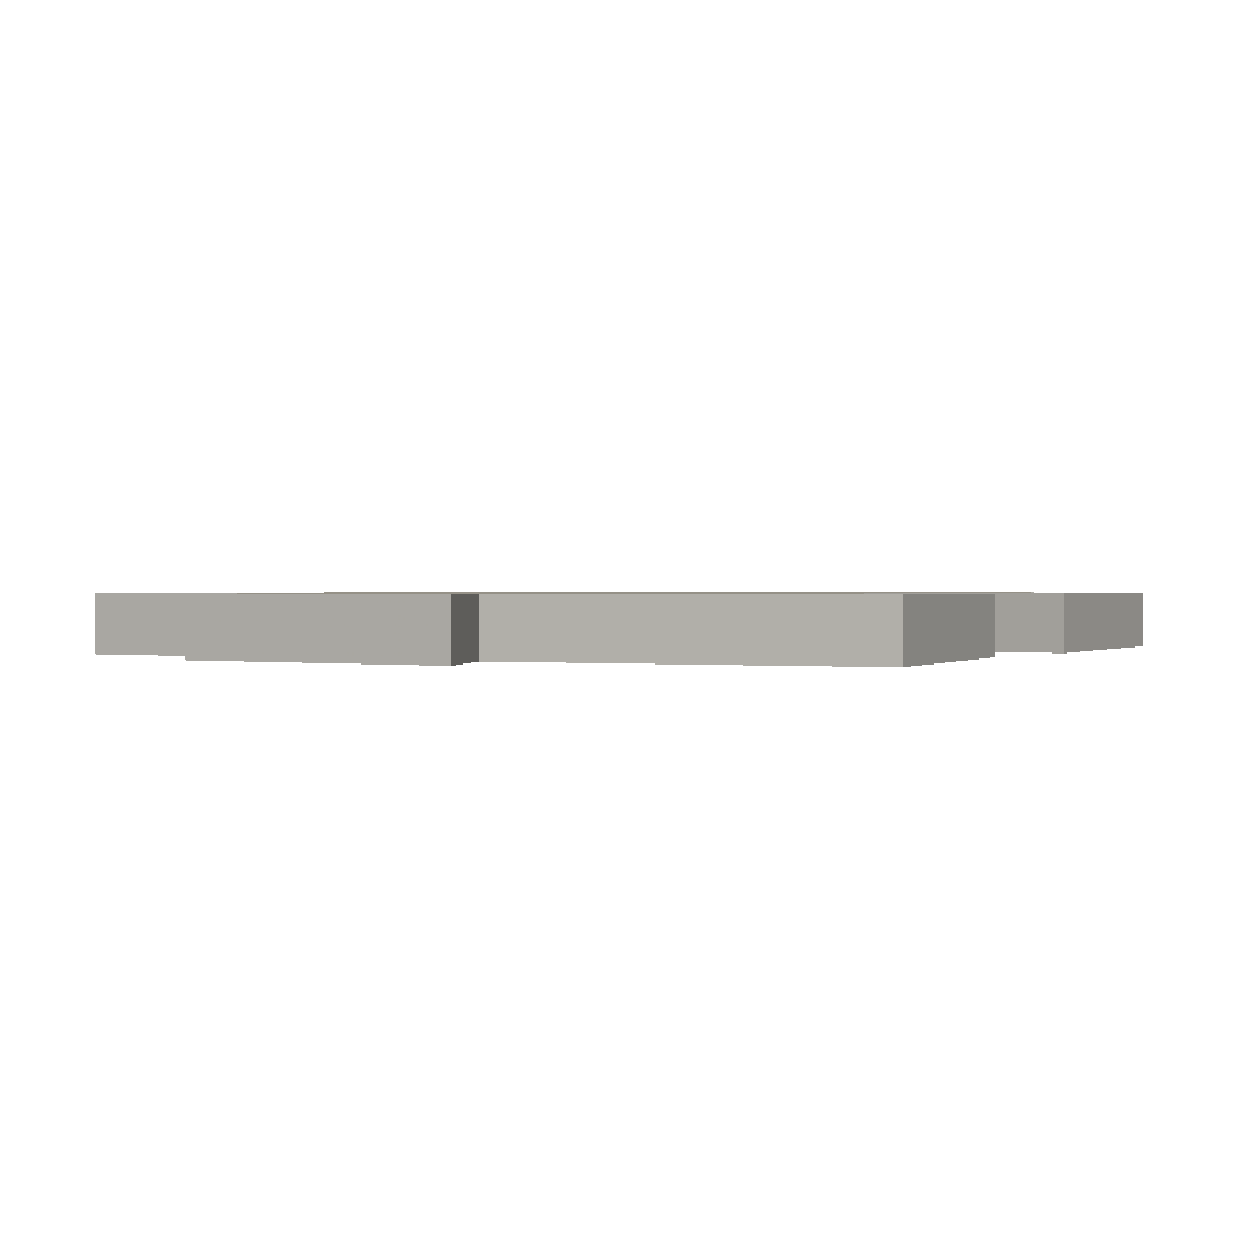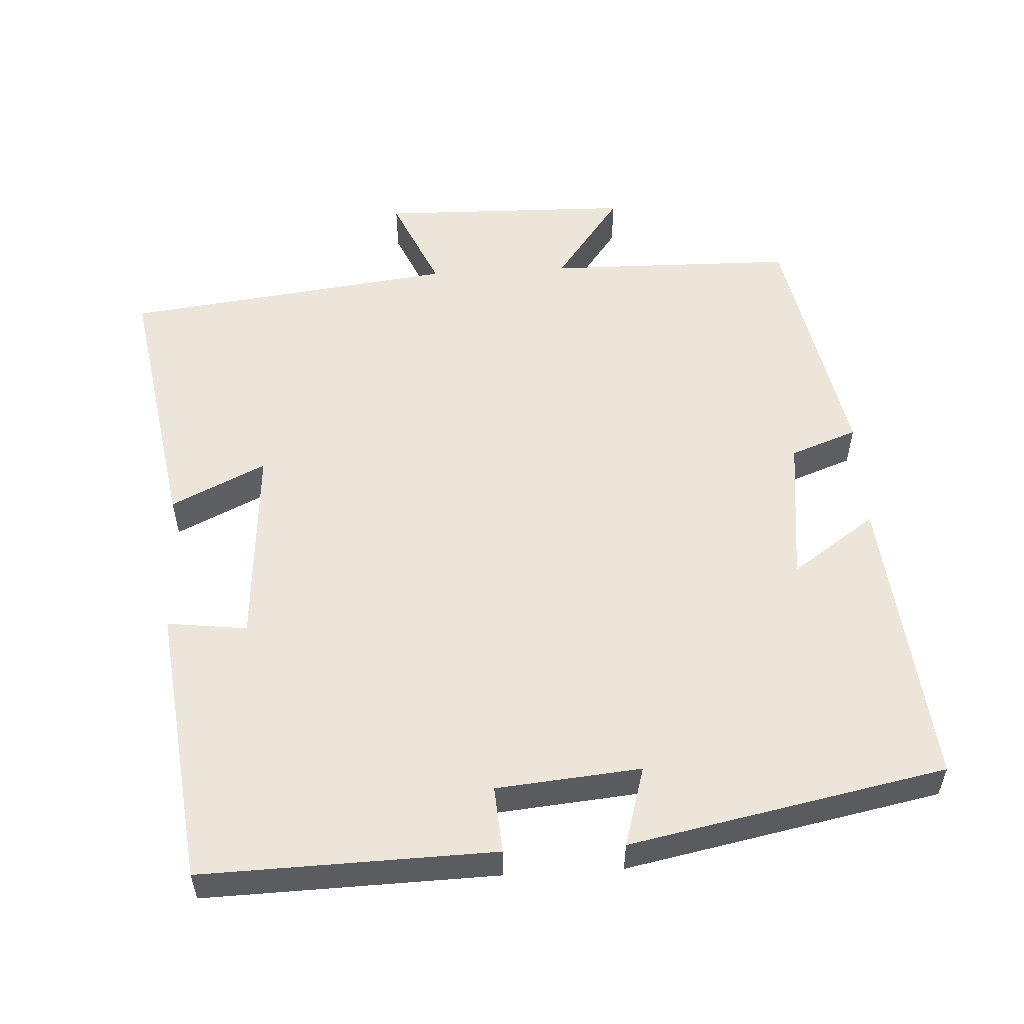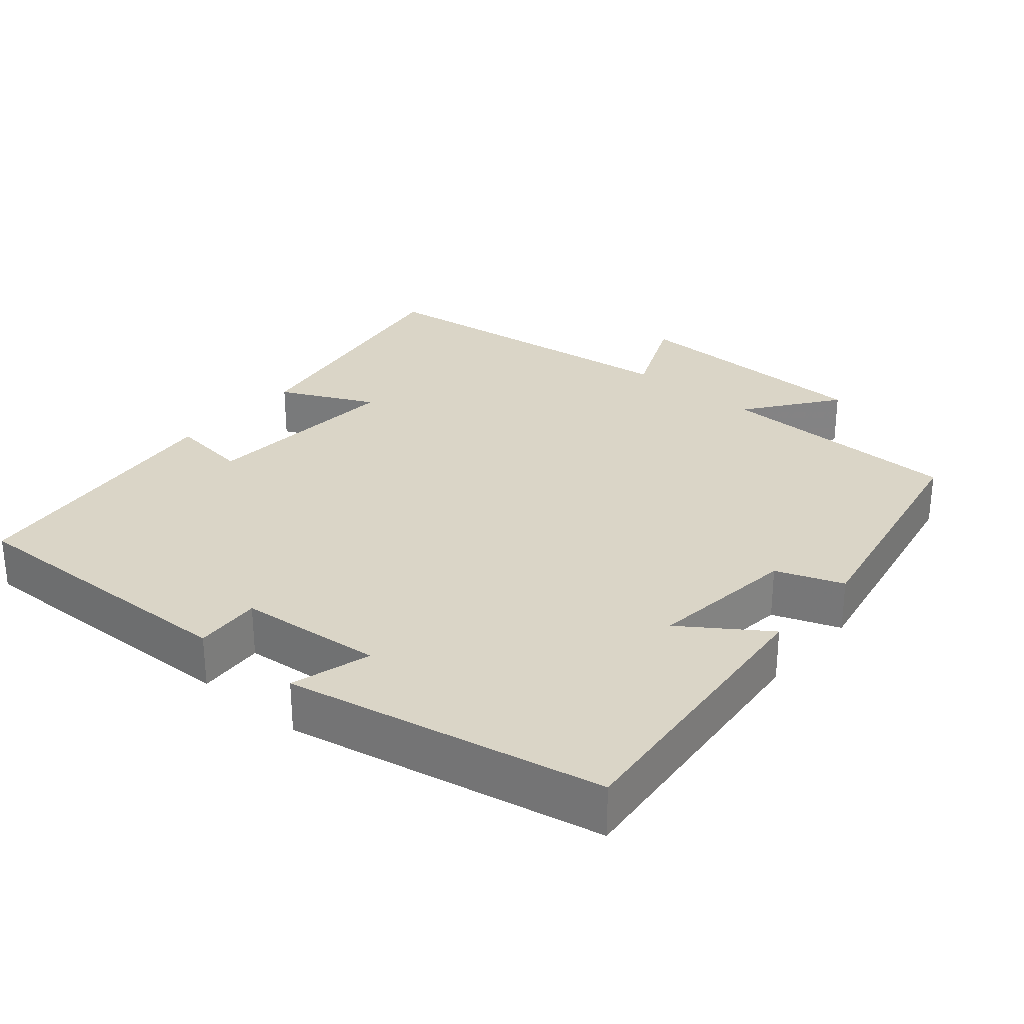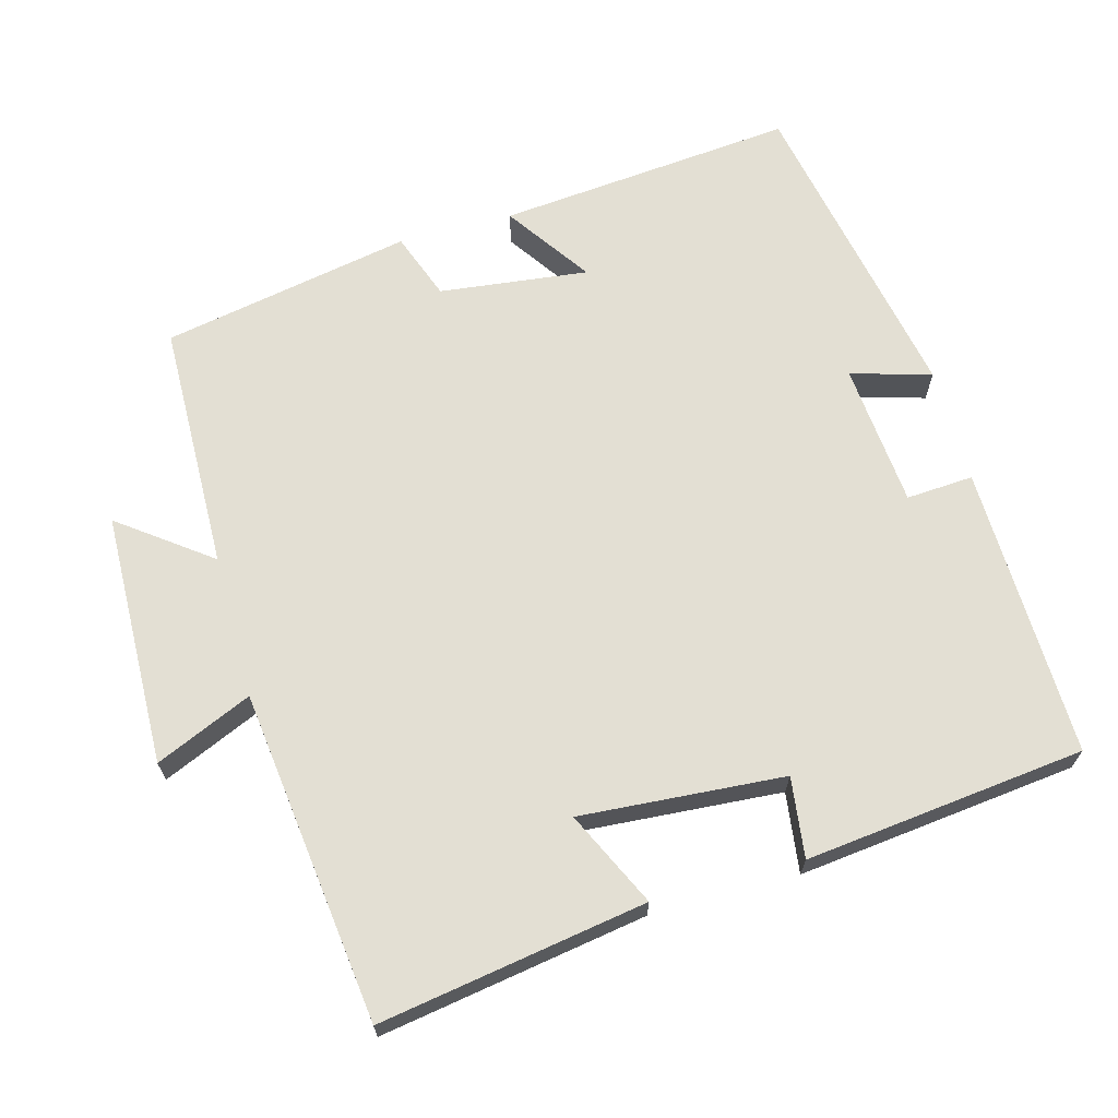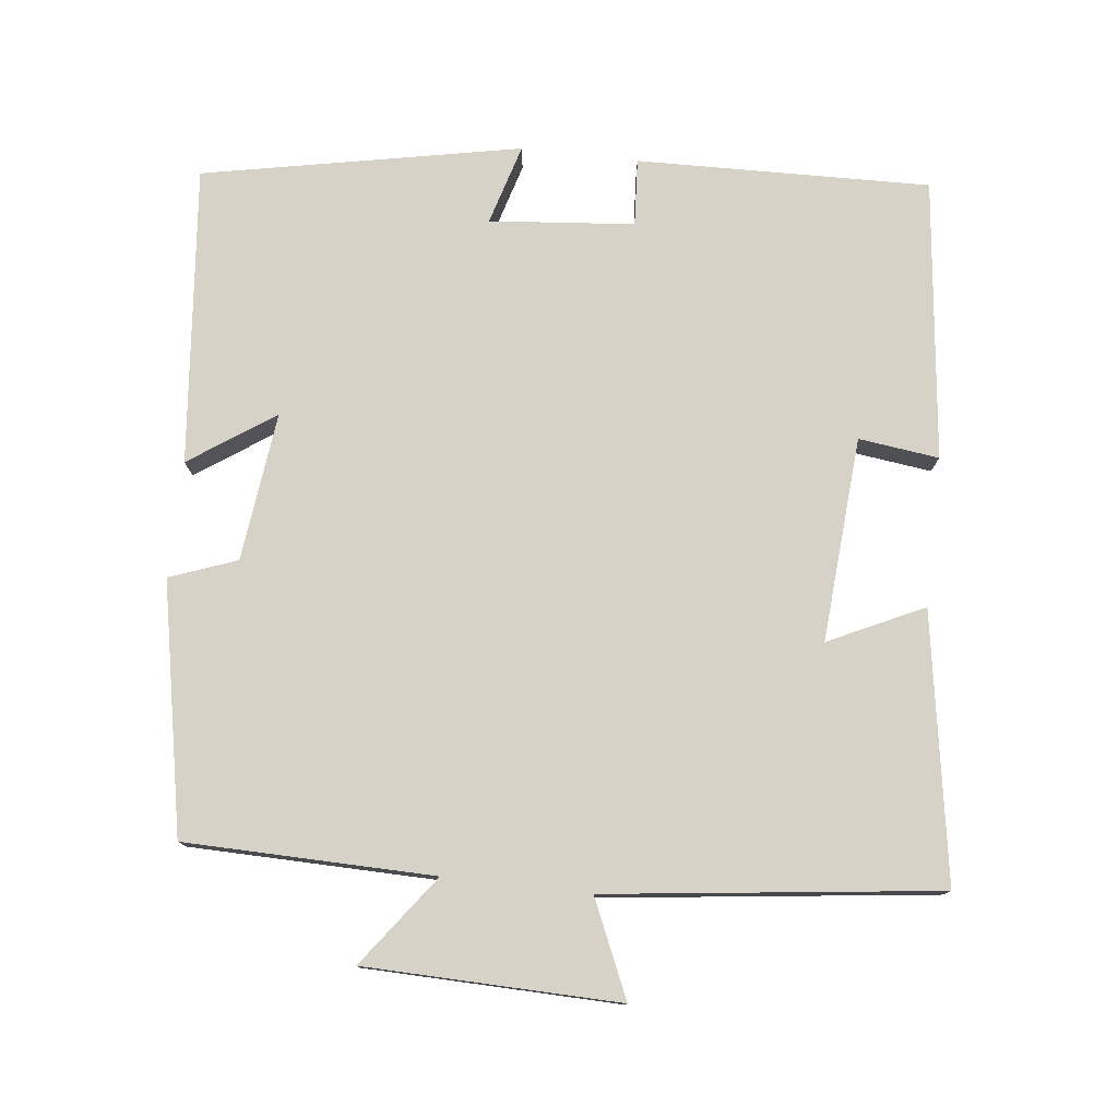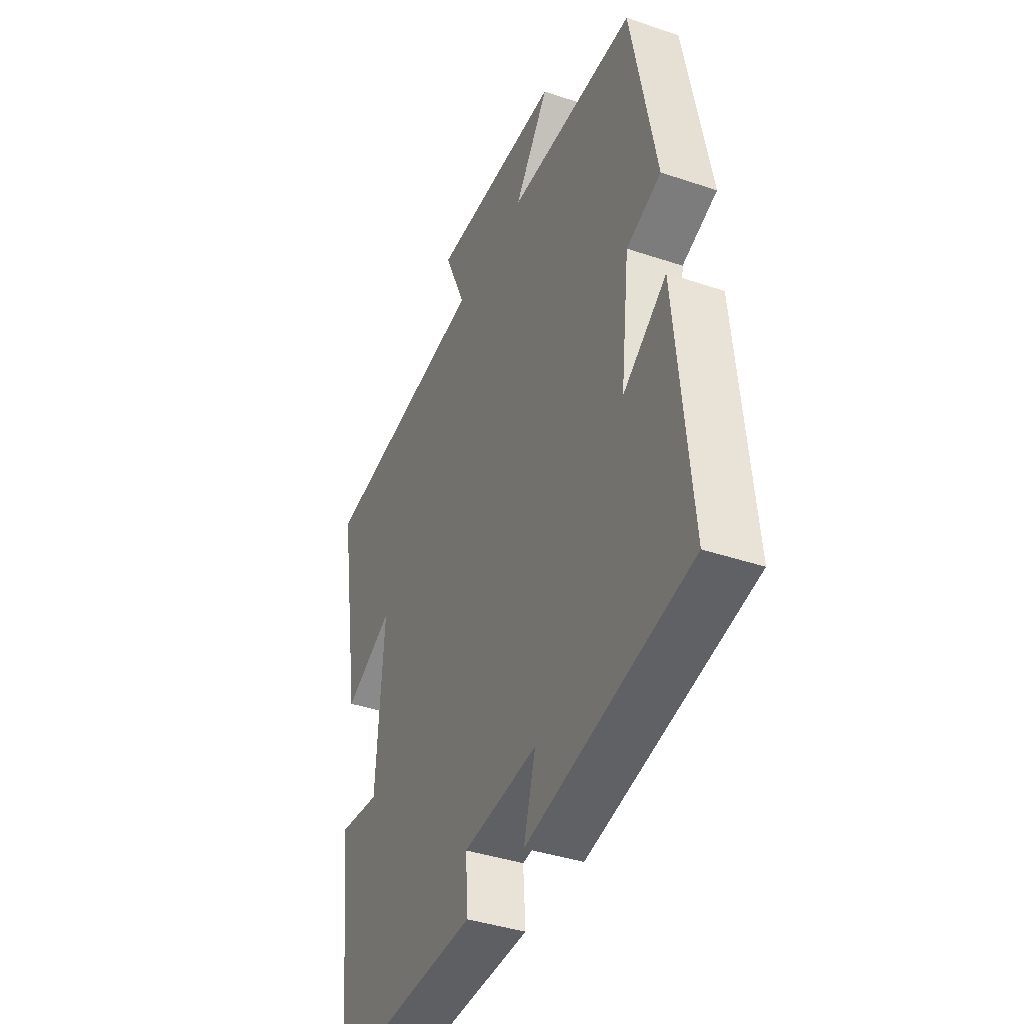
<metadata>
{"format":"obj","ext":"obj","renderer":"f3d","projection":"perspective","resolution":1024,"background":"white","views":[{"elev":0.8,"azim":31.4,"up":"+Y"},{"elev":54.6,"azim":176.7,"up":"+Y"},{"elev":29.0,"azim":-139.6,"up":"+Y"},{"elev":67.1,"azim":74.8,"up":"+Y"},{"elev":77.6,"azim":6.5,"up":"+Y"},{"elev":-39.5,"azim":-112.8,"up":"+Z"}]}
</metadata>
<code>
v 0.56 0.07 0.444
v 0.5 0.07 0.078
v 0.37 0.07 0.14
v 0.39 0.07 -0.14
v 0.5 0.07 -0.126
v 0.456 0.07 -0.51
v 0.055 0.07 -0.5
v 0.061 0.07 -0.408
v -0.137 0.07 -0.39
v -0.105 0.07 -0.5
v -0.539 0.07 -0.414
v -0.5 0.07 -0.006
v -0.384 0.07 -0.086
v -0.408 0.07 0.118
v -0.5 0.07 0.152
v -0.434 0.07 0.494
v -0.093 0.07 0.5
v -0.185 0.07 0.624
v 0.163 0.07 0.632
v 0.105 0.07 0.5
v 0.56 0 0.444
v 0.5 0 0.078
v 0.37 0 0.14
v 0.39 0 -0.14
v 0.5 0 -0.126
v 0.456 0 -0.51
v 0.055 0 -0.5
v 0.061 0 -0.408
v -0.137 0 -0.39
v -0.105 0 -0.5
v -0.539 0 -0.414
v -0.5 0 -0.006
v -0.384 0 -0.086
v -0.408 0 0.118
v -0.5 0 0.152
v -0.434 0 0.494
v -0.093 0 0.5
v -0.185 0 0.624
v 0.163 0 0.632
v 0.105 0 0.5
f 17 18 19 20
f 17 20 1
f 16 17 1
f 15 16 1
f 14 15 1
f 13 14 1
f 11 12 13
f 10 11 13
f 9 10 13
f 8 9 13
f 6 7 8
f 5 6 8
f 4 5 8
f 3 4 8 13
f 1 2 3
f 1 3 13
f 40 39 38 37
f 21 40 37
f 21 37 36
f 21 36 35
f 21 35 34
f 21 34 33
f 33 32 31
f 33 31 30
f 33 30 29
f 33 29 28
f 28 27 26
f 28 26 25
f 28 25 24
f 33 28 24 23
f 23 22 21
f 33 23 21
f 1 21 22 2
f 2 22 23 3
f 3 23 24 4
f 4 24 25 5
f 5 25 26 6
f 6 26 27 7
f 7 27 28 8
f 8 28 29 9
f 9 29 30 10
f 10 30 31 11
f 11 31 32 12
f 12 32 33 13
f 13 33 34 14
f 14 34 35 15
f 15 35 36 16
f 16 36 37 17
f 17 37 38 18
f 18 38 39 19
f 19 39 40 20
f 20 40 21 1

</code>
